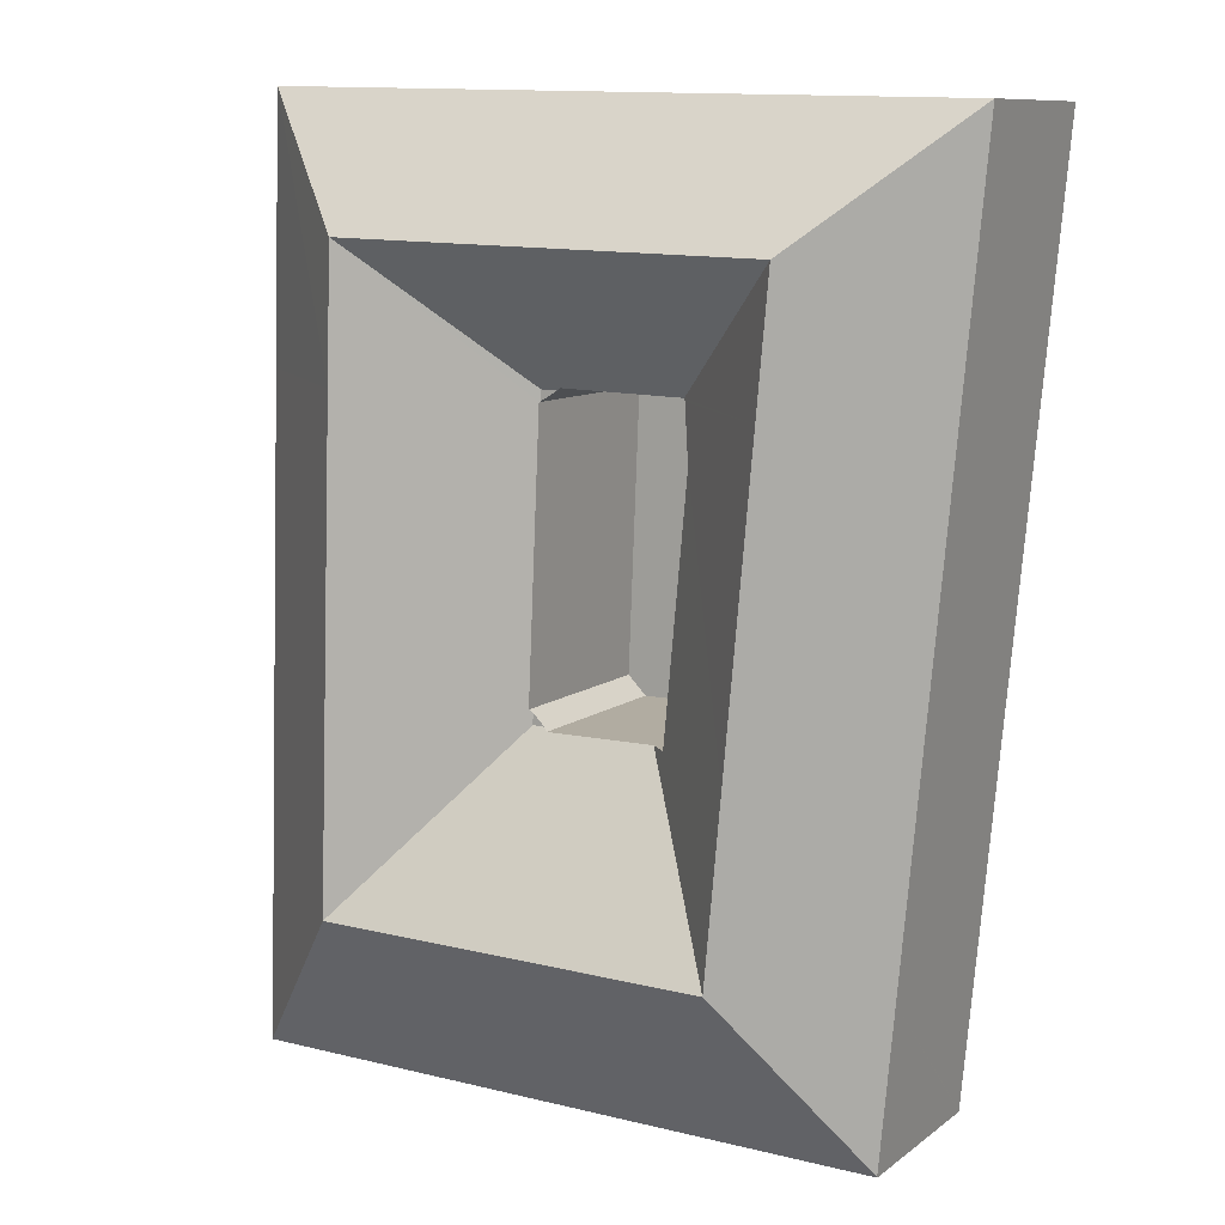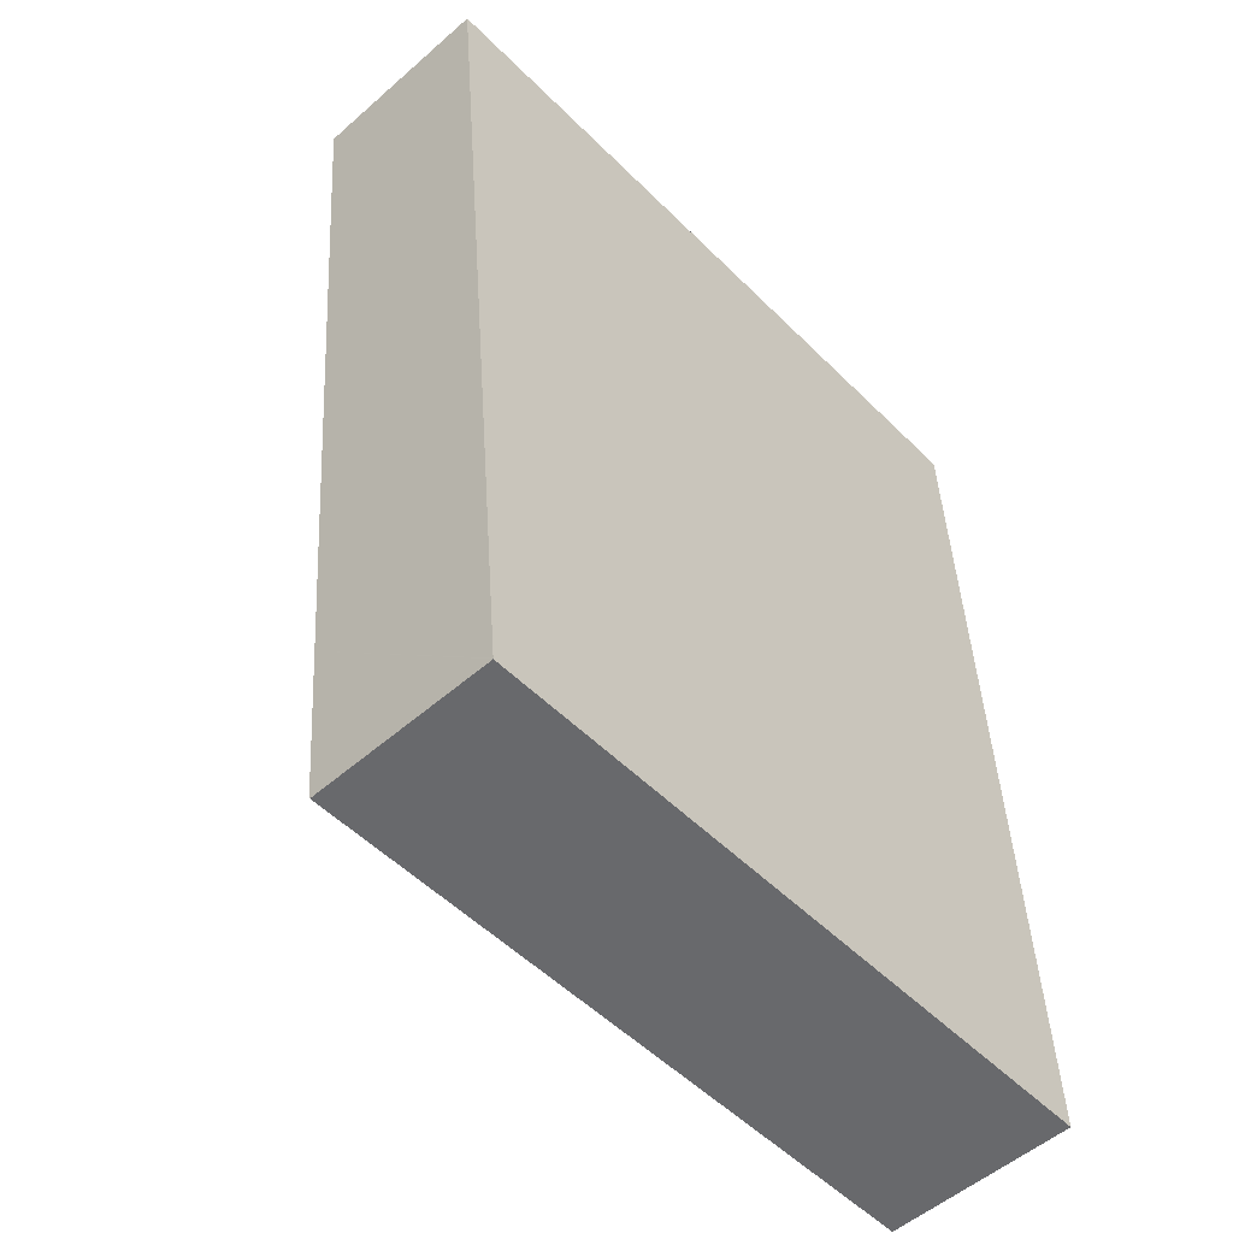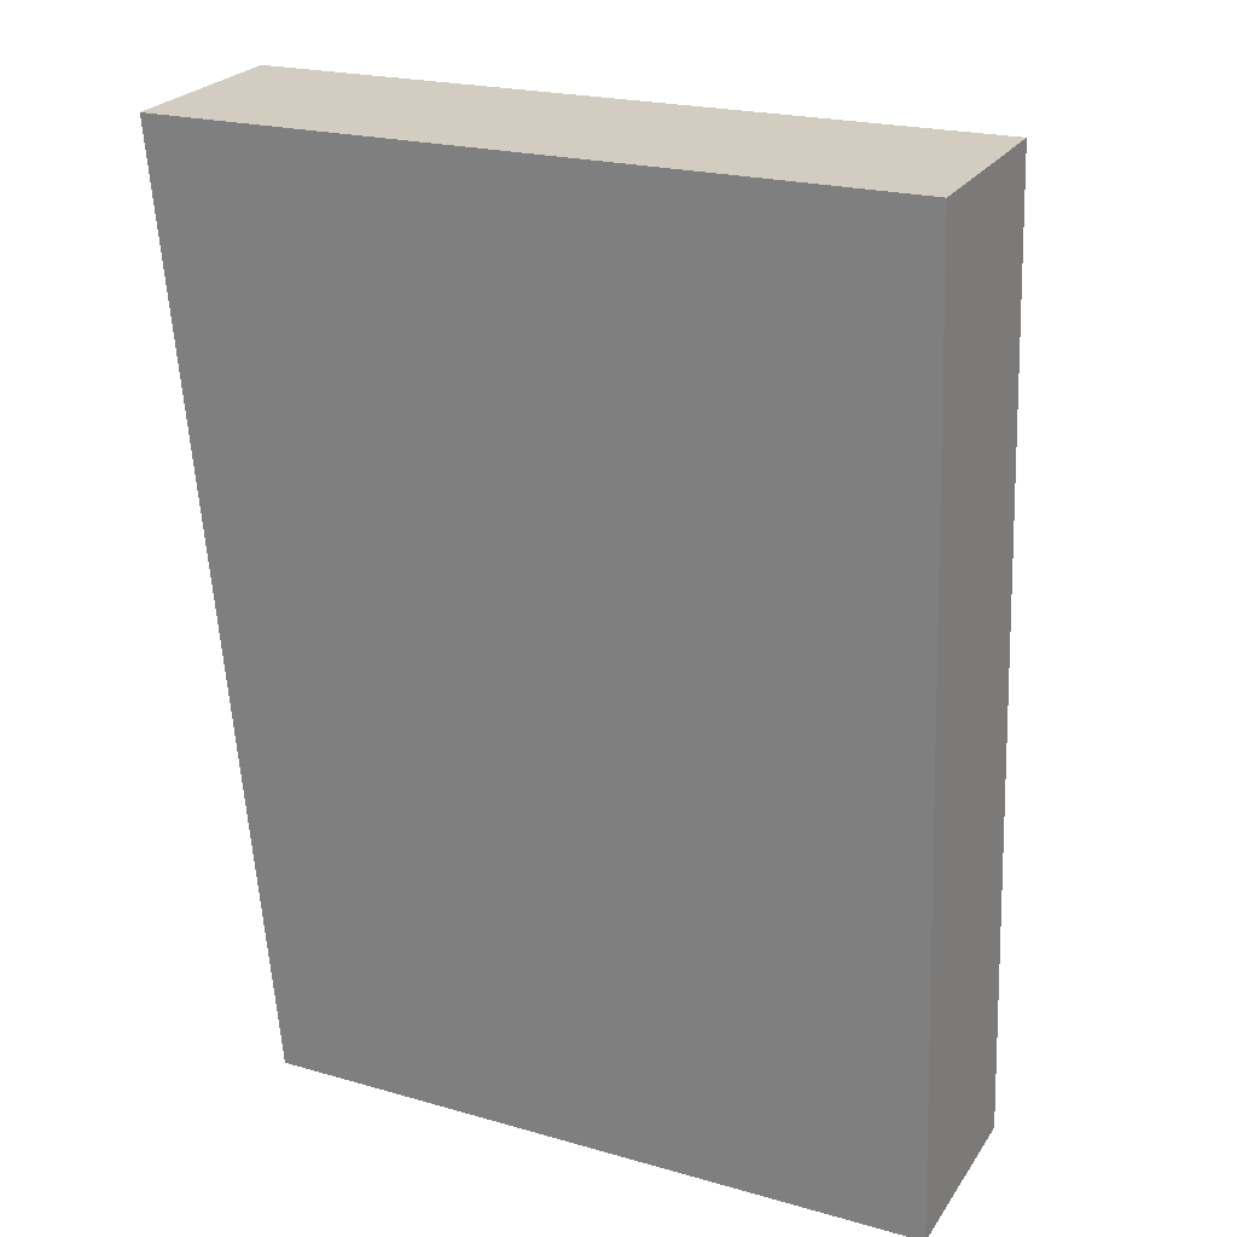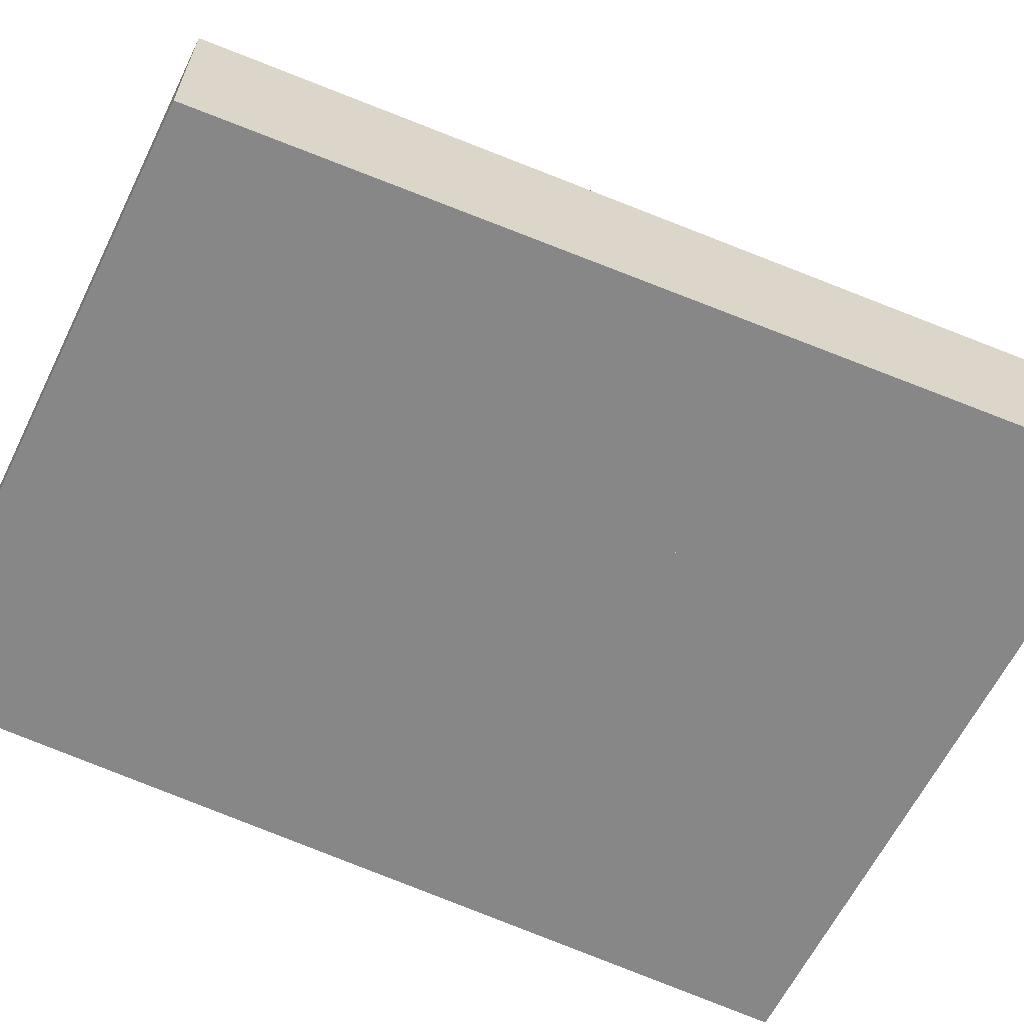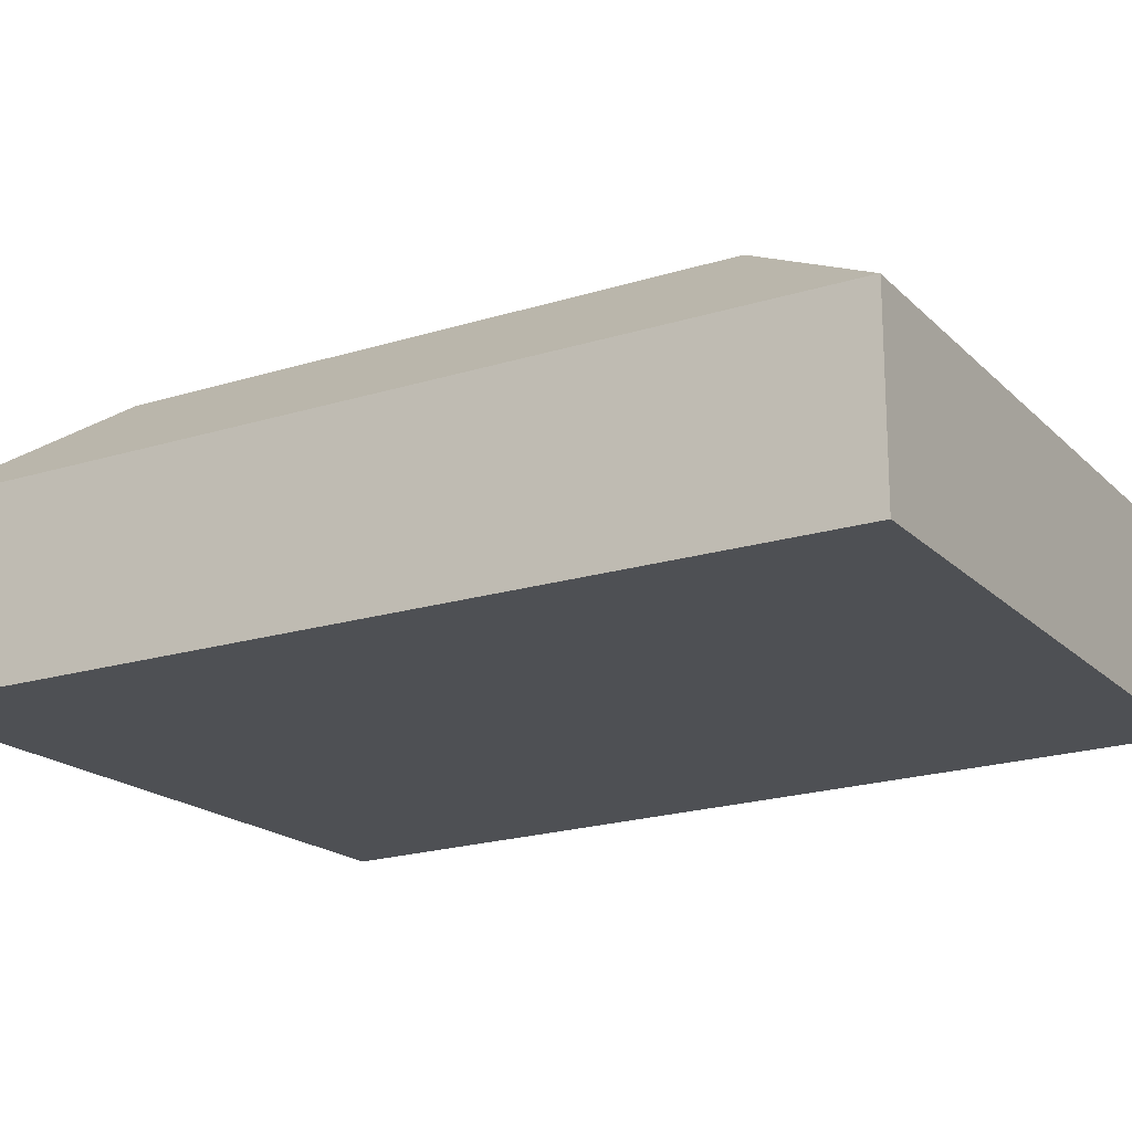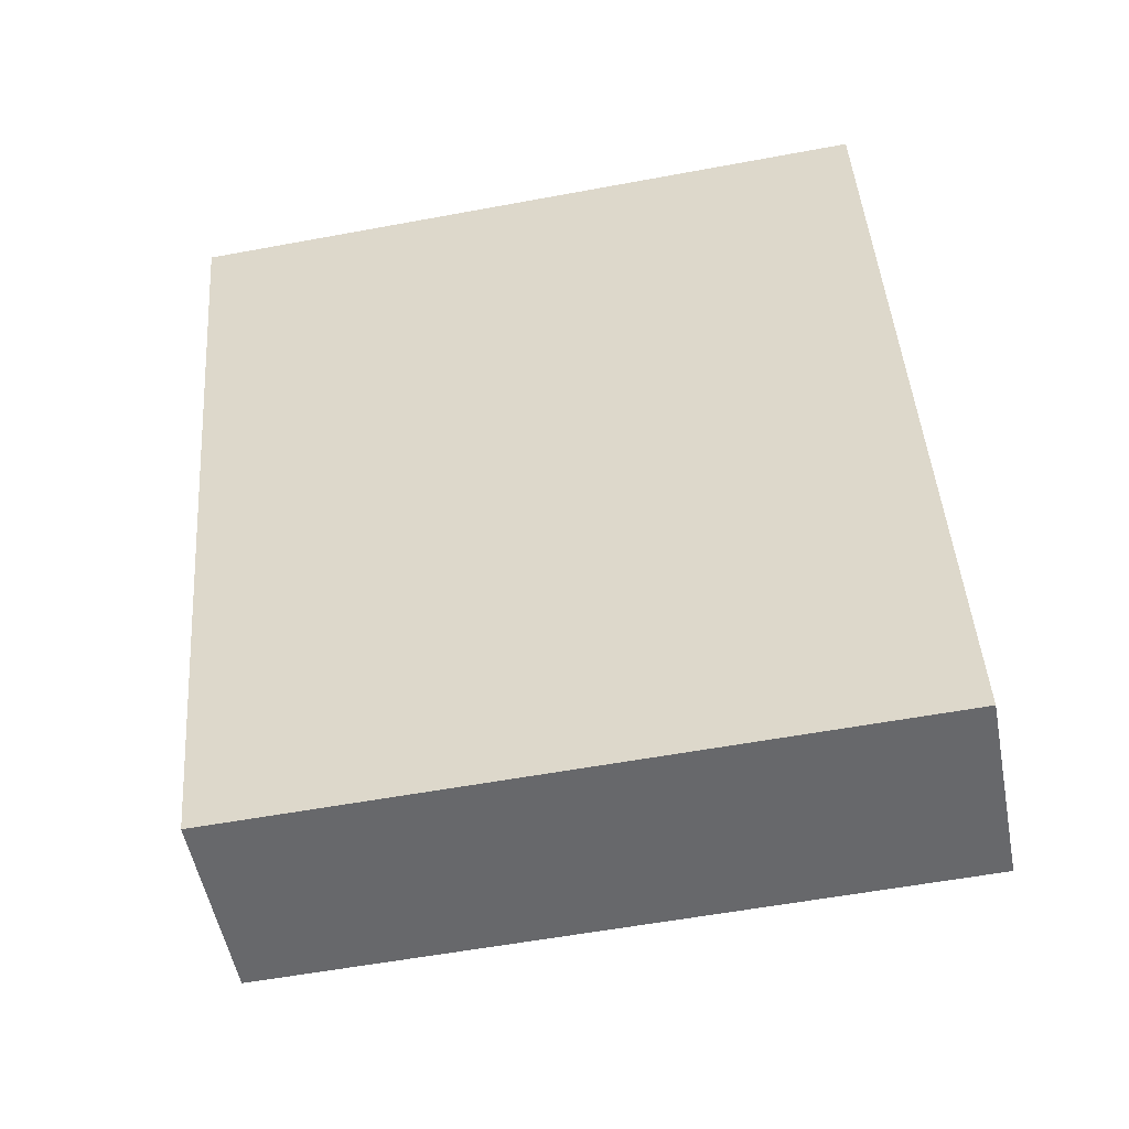
<metadata>
{"format":"obj","ext":"obj","renderer":"f3d","projection":"perspective","resolution":1024,"background":"white","views":[{"elev":10.1,"azim":-150.1,"up":"+Z"},{"elev":-53.5,"azim":-47.0,"up":"+Z"},{"elev":25.2,"azim":26.0,"up":"+Z"},{"elev":-62.6,"azim":-117.4,"up":"+Y"},{"elev":-18.7,"azim":118.9,"up":"+Y"},{"elev":-52.2,"azim":10.7,"up":"+Z"}]}
</metadata>
<code>
v  8.98 6.428 0.217
v  4.85 10.48 -4.381
v  0 6.429 3.937e-16
v  9.39 10.48 -4.271
v  14.48 6.428 0.35
v  14.64 10.48 -4.144
v  24.63 6.428 0.595
v  19.76 10.48 -4.02
v  20.51 10.48 -25.62
v  25.57 6.418 -26.54
v  25.75 6.419 -31.68
v  25.32 6.419 -19.25
v  20.29 10.48 -19.34
v  24.95 6.419 -8.493
v  19.92 10.48 -8.614
v  25.75 6.404 -31.7
v  15.6 6.404 -31.89
v  15.38 10.48 -25.71
v  14.59 6.404 -31.91
v  11.36 10.48 -25.79
v  11.92 6.404 -31.96
v  2.936 6.404 -32.13
v  6.814 10.48 -25.88
v  2.933 6.429 -32.09
v  0.829 6.429 -9.076
v  5.269 10.48 -8.968
v  1.799 6.429 -19.69
v  6.241 10.48 -19.61
v  2.425 6.429 -26.54
v  15.16 6.338 -19.44
v  14.73 6.338 -19.45
v  15.15 6.338 -19.03
v  14.6 6.424 -19.58
v  10.79 6.379 -19.58
v  10.74 6.379 -19.58
v  10.1 6.969 -19.58
v  9.671 6.456 -8.76
v  9.7 6.43 -8.759
v  9.65 6.484 -8.863
v  9.254 7.002 -10.76
v  10.09 6.969 -19.53
v  9.8 6.43 -8.757
v  14.04 6.427 -8.657
v  14.21 6.338 -8.752
v  14.8 6.338 -8.738
v  14.81 6.338 -9.108
v  14.86 6.374 -9.135
v  15.26 6.427 -18.93
v  24.63 -3.643e-17 0.595
v  24.95 5.2e-16 -8.493
v  25.32 1.179e-15 -19.25
v  25.57 1.625e-15 -26.54
v  25.75 1.94e-15 -31.68
v  25.75 1.941e-15 -31.7
v  15.6 1.953e-15 -31.89
v  14.59 1.954e-15 -31.91
v  11.92 1.957e-15 -31.96
v  2.936 1.967e-15 -32.13
v  2.933 1.965e-15 -32.09
v  2.425 1.625e-15 -26.54
v  1.799 1.206e-15 -19.69
v  0.829 5.557e-16 -9.076
v  0 0 0
v  8.98 -1.329e-17 0.217
v  14.48 -2.143e-17 0.35
v  15.26 1.159e-15 -18.93
v  14.86 5.594e-16 -9.135
v  14.6 1.199e-15 -19.58
v  15.15 1.165e-15 -19.03
v  14.73 1.191e-15 -19.45
v  10.1 1.199e-15 -19.58
v  10.74 1.199e-15 -19.58
v  10.79 1.199e-15 -19.58
v  10.09 1.196e-15 -19.53
v  9.254 6.589e-16 -10.76
v  9.65 5.427e-16 -8.863
v  9.671 5.364e-16 -8.76
v  14.04 5.301e-16 -8.657
v  14.81 5.577e-16 -9.108
v  14.21 5.359e-16 -8.752
v  9.7 5.363e-16 -8.759
v  9.8 5.362e-16 -8.757
g defaultobject
f 1 2 3
f 2 1 4
f 4 1 5
f 4 5 6
f 6 5 7
f 6 7 8
f 9 10 11
f 10 9 12
f 12 9 13
f 12 13 14
f 14 13 15
f 14 15 7
f 7 15 8
f 9 11 16
f 17 9 16
f 9 17 18
f 18 17 19
f 18 19 20
f 20 19 21
f 20 21 22
f 20 22 23
f 23 22 24
f 2 25 3
f 25 2 26
f 25 26 27
f 27 26 28
f 27 28 29
f 29 28 23
f 29 23 24
f 30 31 32
f 30 33 31
f 34 23 35
f 23 34 33
f 23 33 30
f 23 30 18
f 18 30 9
f 23 18 20
f 23 36 35
f 36 23 28
f 2 37 26
f 37 2 38
f 26 37 39
f 26 39 40
f 26 40 28
f 28 40 41
f 28 41 36
f 2 42 38
f 42 2 43
f 43 2 4
f 43 4 44
f 44 4 45
f 45 4 6
f 45 6 8
f 46 44 45
f 45 47 46
f 47 45 8
f 47 8 9
f 9 8 13
f 13 8 15
f 32 9 30
f 9 32 48
f 9 48 47
f 49 14 7
f 14 49 50
f 14 50 12
f 12 50 51
f 12 51 10
f 10 51 52
f 10 52 11
f 11 52 53
f 11 53 16
f 16 53 54
f 54 17 16
f 17 54 55
f 17 55 19
f 19 55 21
f 21 55 22
f 22 55 56
f 22 56 57
f 22 57 58
f 58 24 22
f 24 58 29
f 29 58 59
f 29 59 60
f 29 60 27
f 27 60 61
f 27 61 25
f 25 61 62
f 25 62 3
f 3 62 63
f 63 1 3
f 1 63 64
f 1 64 5
f 5 64 65
f 5 65 7
f 7 65 49
f 66 47 48
f 47 66 67
f 68 31 33
f 31 68 69
f 31 69 66
f 69 68 70
f 32 66 48
f 66 32 31
f 71 35 36
f 35 71 72
f 35 72 68
f 68 72 73
f 34 68 33
f 68 34 35
f 41 71 36
f 71 41 40
f 71 40 74
f 74 40 75
f 39 75 40
f 75 39 37
f 75 37 76
f 76 37 77
f 67 46 47
f 46 67 44
f 44 78 43
f 78 44 79
f 79 44 67
f 78 79 80
f 38 77 37
f 77 38 42
f 77 42 43
f 77 43 81
f 81 43 78
f 81 78 82
f 65 50 49
f 50 65 51
f 51 65 52
f 52 65 64
f 52 64 53
f 53 64 54
f 54 64 55
f 55 64 63
f 55 63 56
f 56 63 62
f 56 62 57
f 57 62 59
f 57 59 58
f 59 62 61
f 59 61 60

</code>
